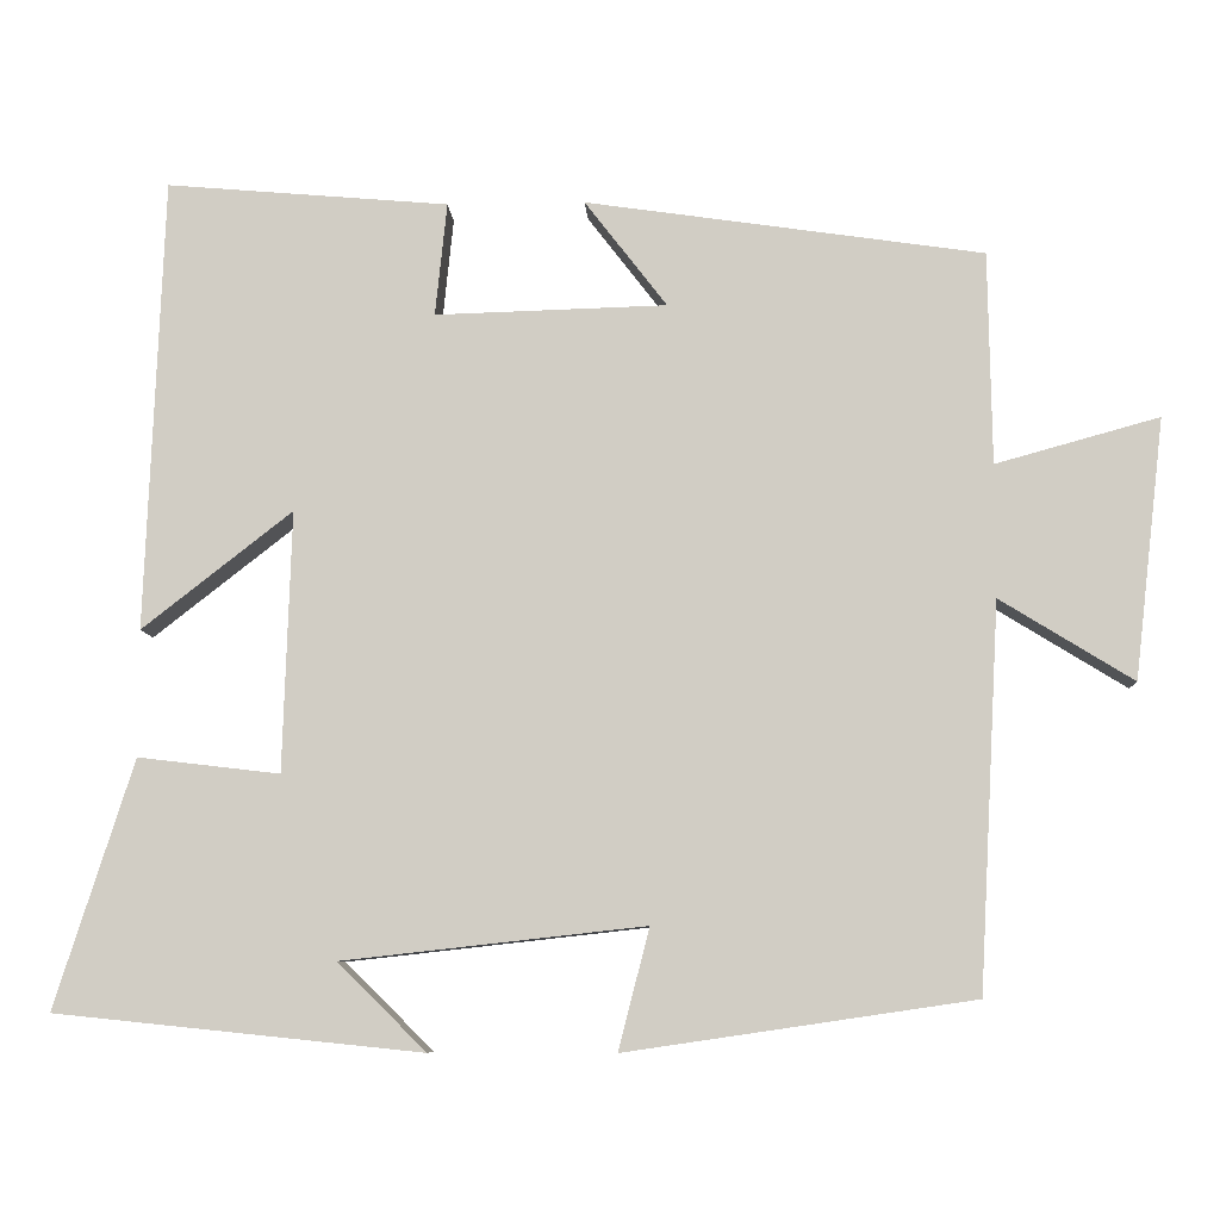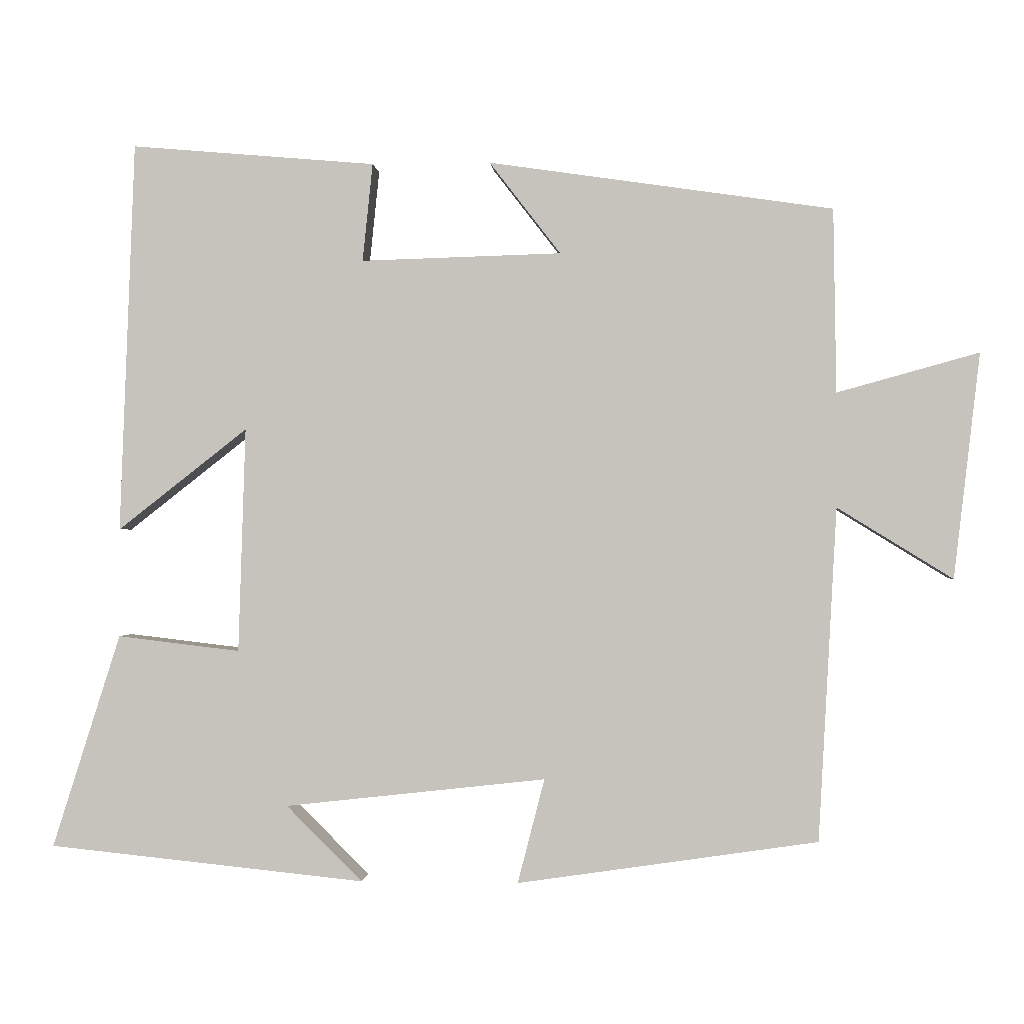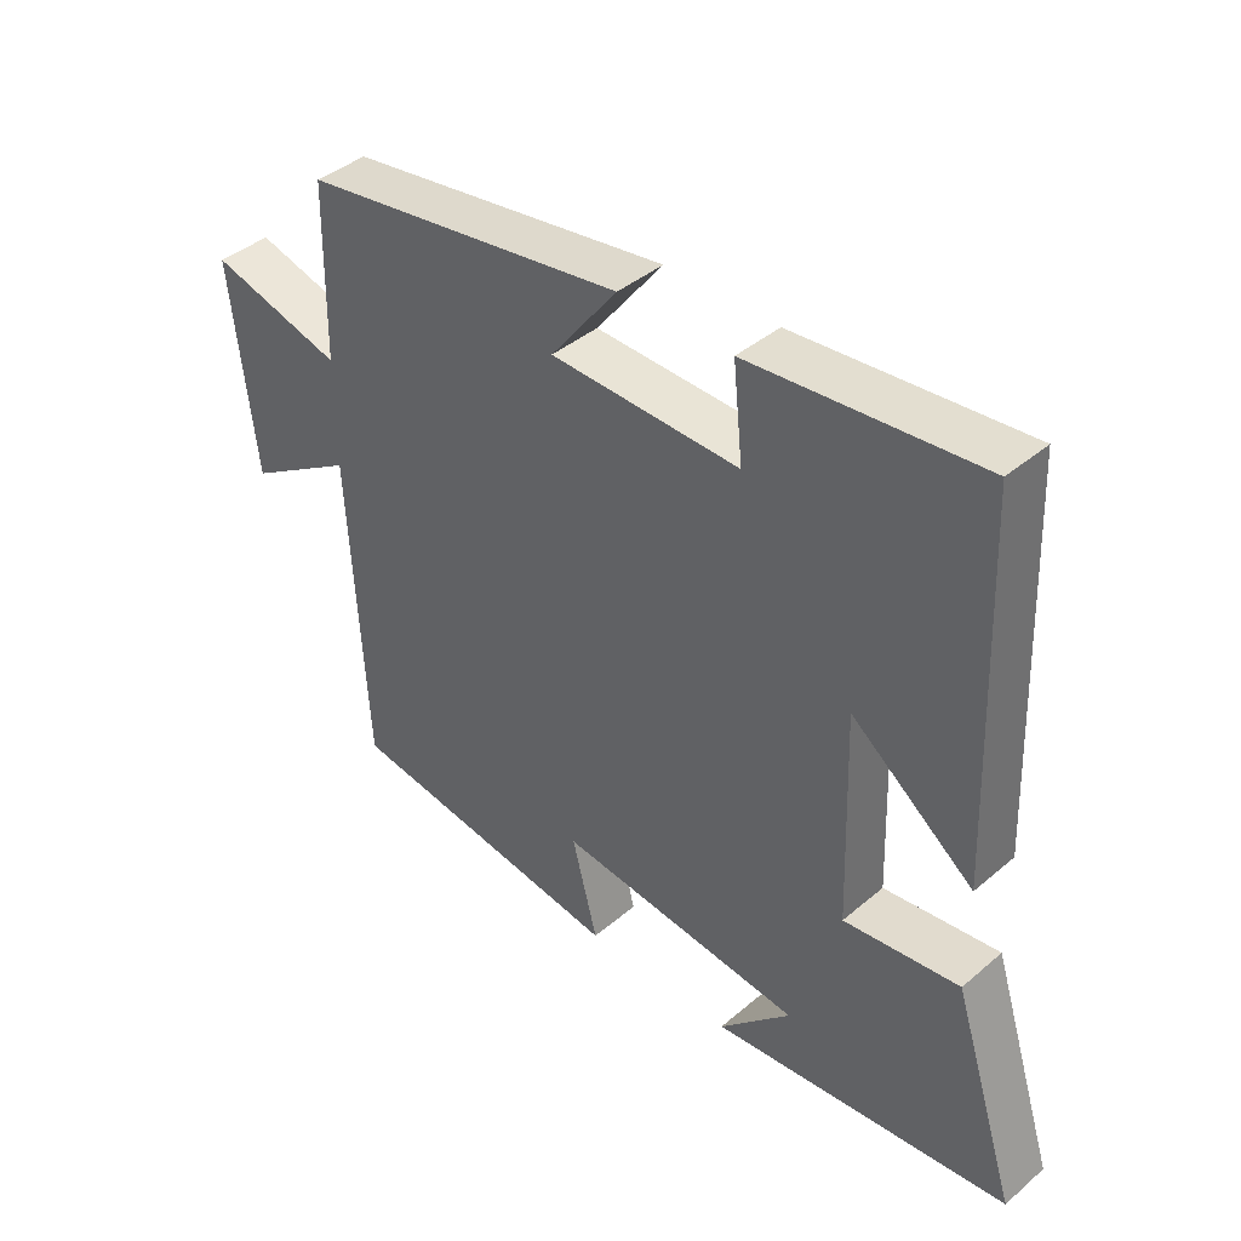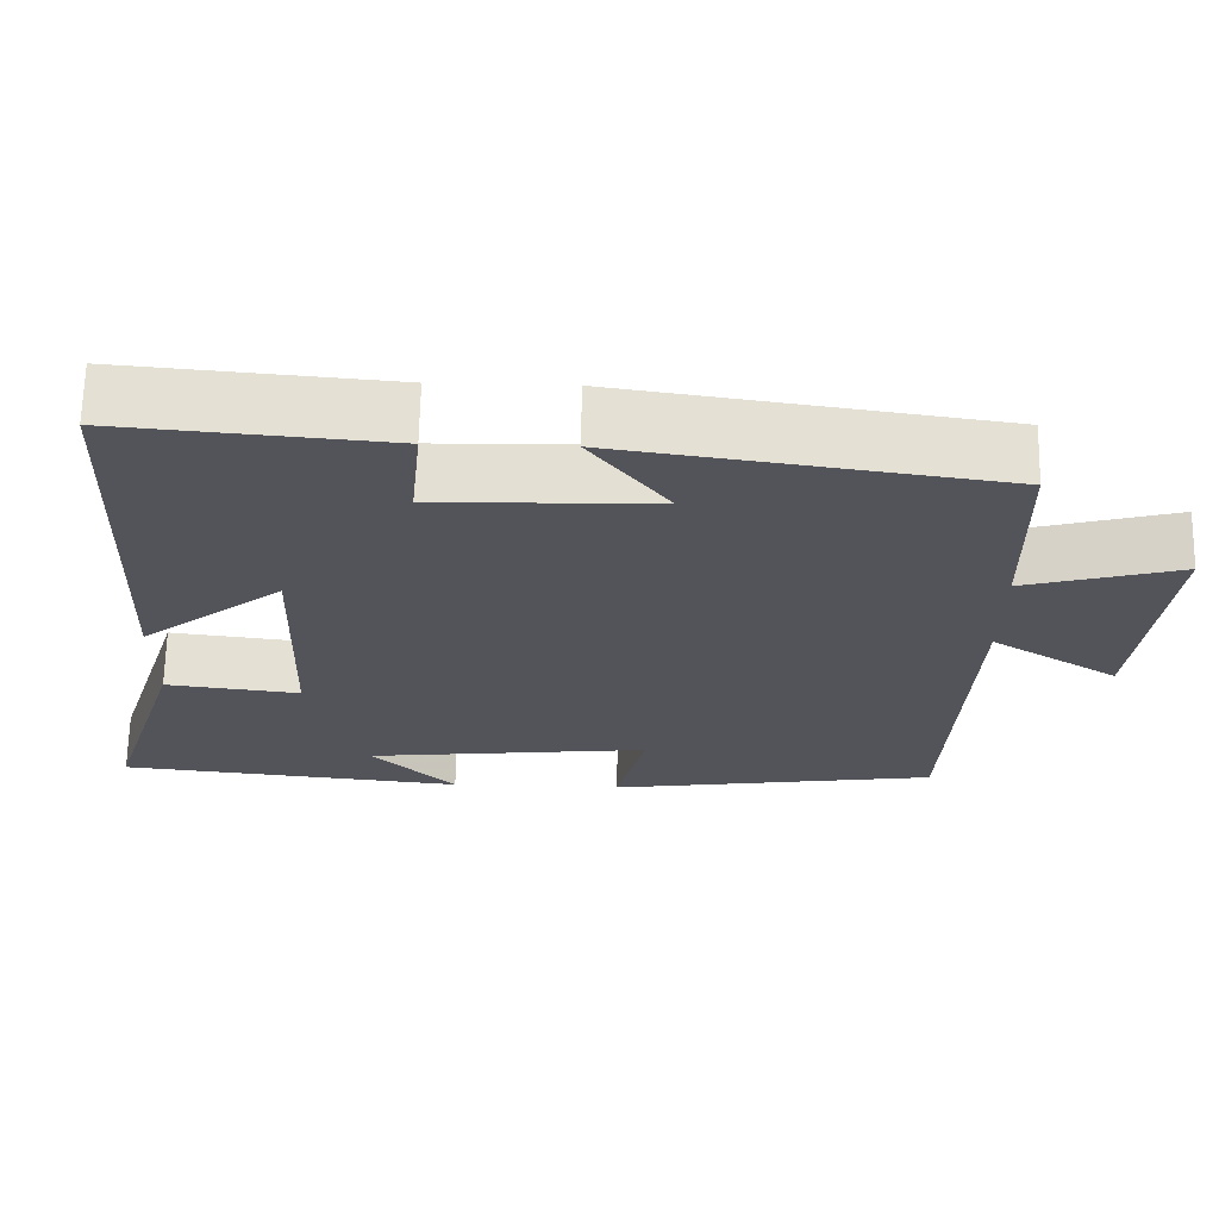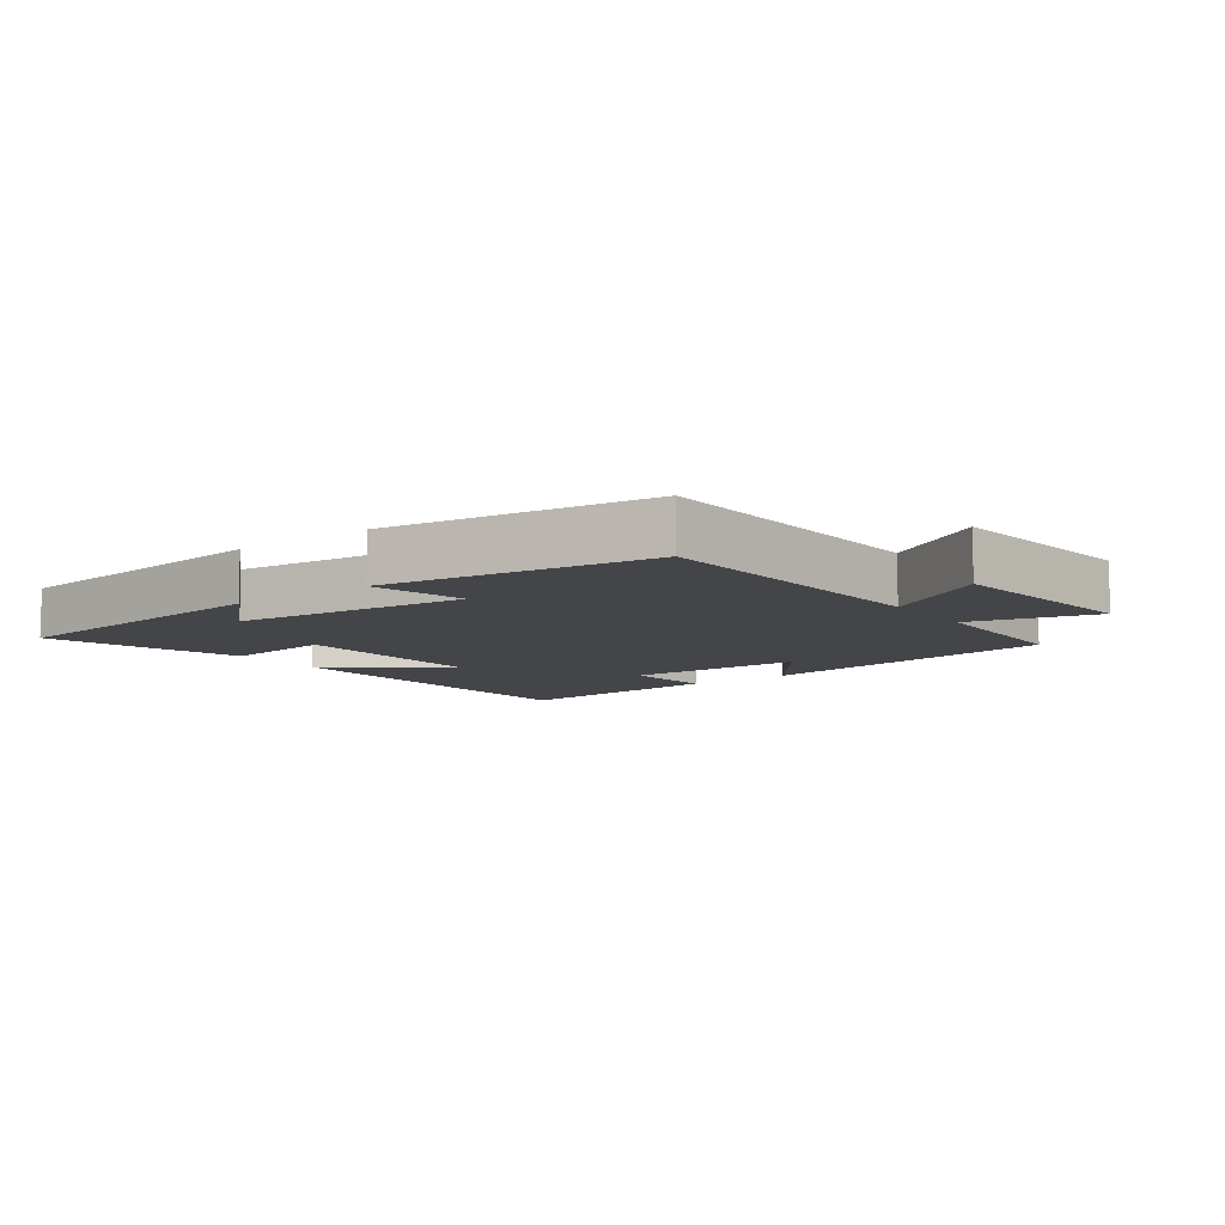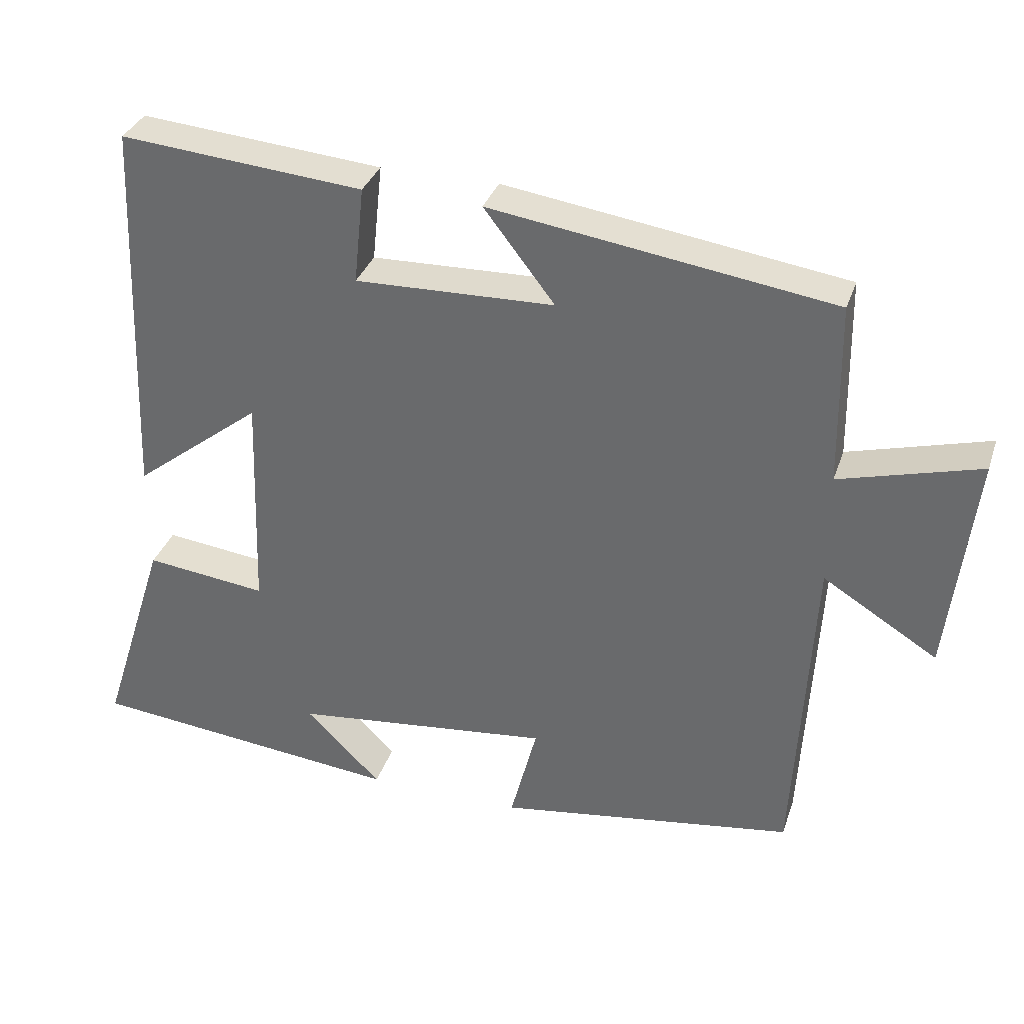
<metadata>
{"format":"obj","ext":"obj","renderer":"f3d","projection":"perspective","resolution":1024,"background":"white","views":[{"elev":-8.1,"azim":-177.1,"up":"+Z"},{"elev":-0.5,"azim":-175.8,"up":"+Z"},{"elev":40.7,"azim":44.1,"up":"+Z"},{"elev":66.2,"azim":-178.9,"up":"+Z"},{"elev":-9.1,"azim":-143.5,"up":"+Y"},{"elev":33.8,"azim":-162.6,"up":"+Z"}]}
</metadata>
<code>
v -0.496 0.07 0.431
v -0.022 0.07 0.5
v -0.12 0.07 0.373
v 0.156 0.07 0.365
v 0.142 0.07 0.5
v 0.479 0.07 0.529
v 0.5 0.07 -0.01
v 0.321 0.07 0.13
v 0.331 0.07 -0.18
v 0.5 0.07 -0.16
v 0.594 0.07 -0.455
v 0.157 0.07 -0.5
v 0.262 0.07 -0.396
v -0.098 0.07 -0.356
v -0.061 0.07 -0.5
v -0.475 0.07 -0.439
v -0.5 0.07 0.02
v -0.659 0.07 -0.078
v -0.695 0.07 0.232
v -0.5 0.07 0.178
v -0.496 0 0.431
v -0.022 0 0.5
v -0.12 0 0.373
v 0.156 0 0.365
v 0.142 0 0.5
v 0.479 0 0.529
v 0.5 0 -0.01
v 0.321 0 0.13
v 0.331 0 -0.18
v 0.5 0 -0.16
v 0.594 0 -0.455
v 0.157 0 -0.5
v 0.262 0 -0.396
v -0.098 0 -0.356
v -0.061 0 -0.5
v -0.475 0 -0.439
v -0.5 0 0.02
v -0.659 0 -0.078
v -0.695 0 0.232
v -0.5 0 0.178
f 17 18 19 20
f 14 15 16 17
f 13 14 17 20
f 11 12 13
f 9 10 11 13
f 8 9 13 20
f 5 6 7 8
f 4 5 8
f 3 4 8 20
f 1 2 3 20
f 40 39 38 37
f 37 36 35 34
f 40 37 34 33
f 33 32 31
f 33 31 30 29
f 40 33 29 28
f 28 27 26 25
f 28 25 24
f 40 28 24 23
f 40 23 22 21
f 1 21 22 2
f 2 22 23 3
f 3 23 24 4
f 4 24 25 5
f 5 25 26 6
f 6 26 27 7
f 7 27 28 8
f 8 28 29 9
f 9 29 30 10
f 10 30 31 11
f 11 31 32 12
f 12 32 33 13
f 13 33 34 14
f 14 34 35 15
f 15 35 36 16
f 16 36 37 17
f 17 37 38 18
f 18 38 39 19
f 19 39 40 20
f 20 40 21 1

</code>
